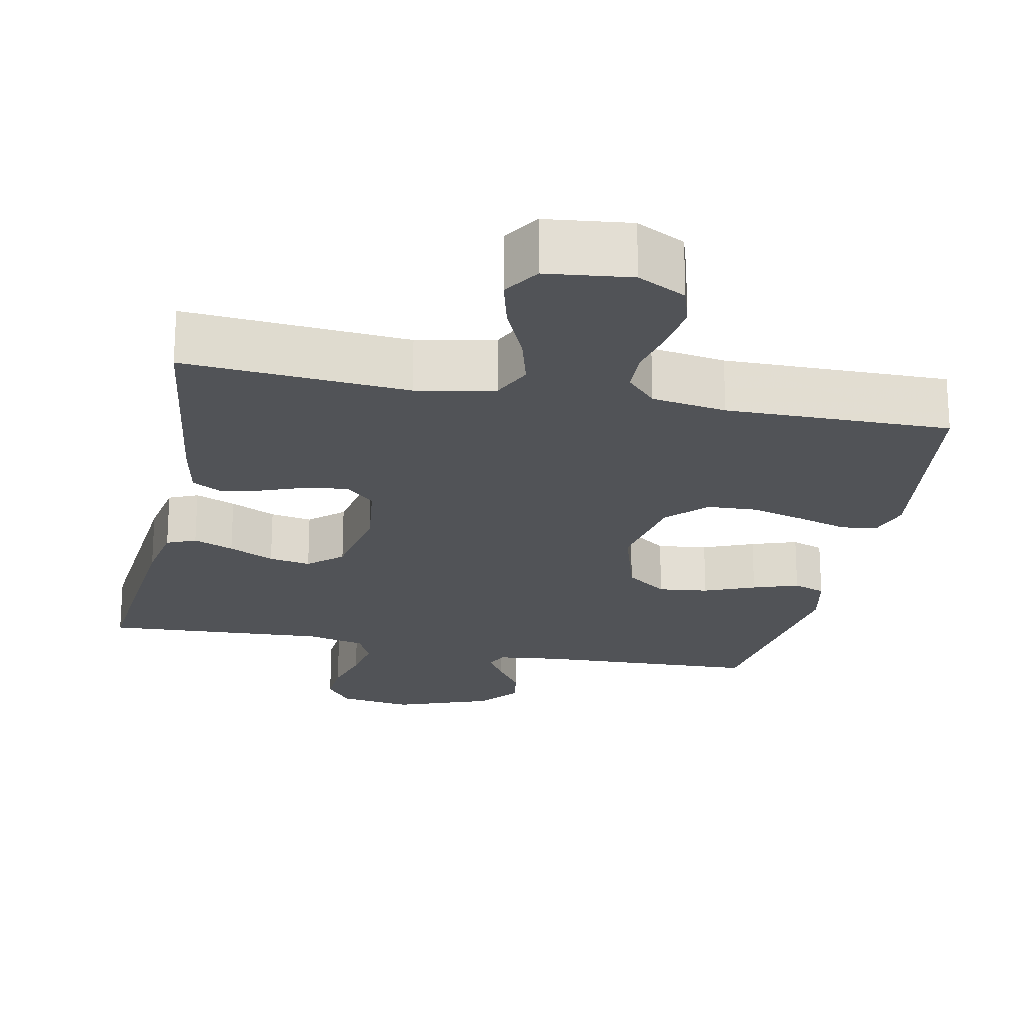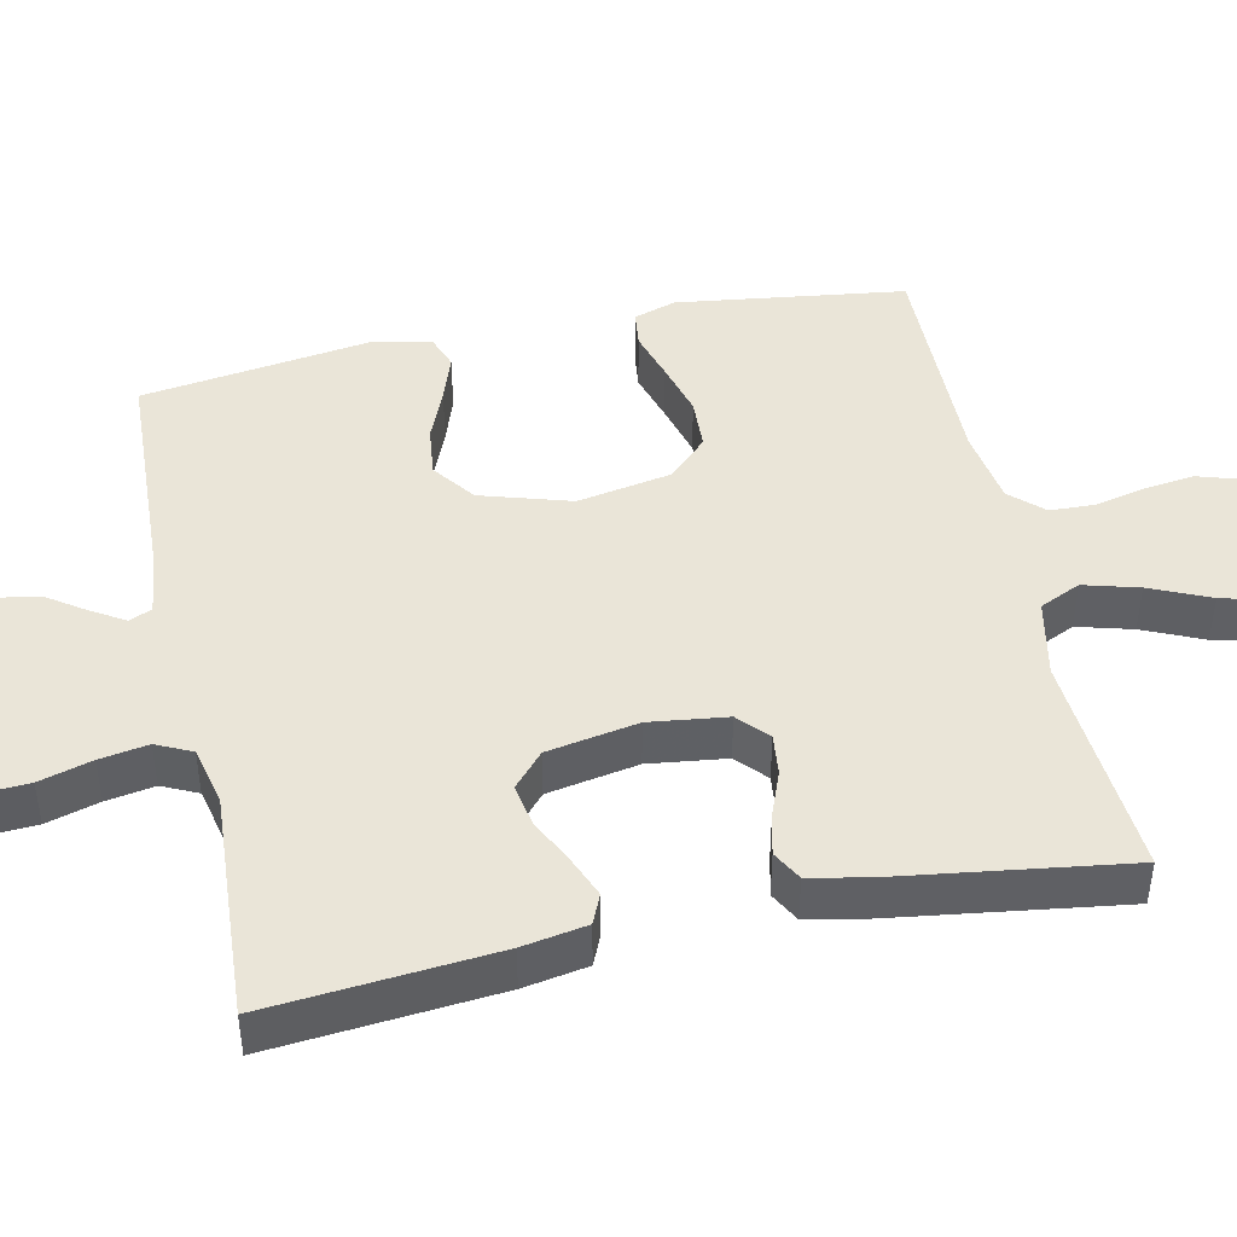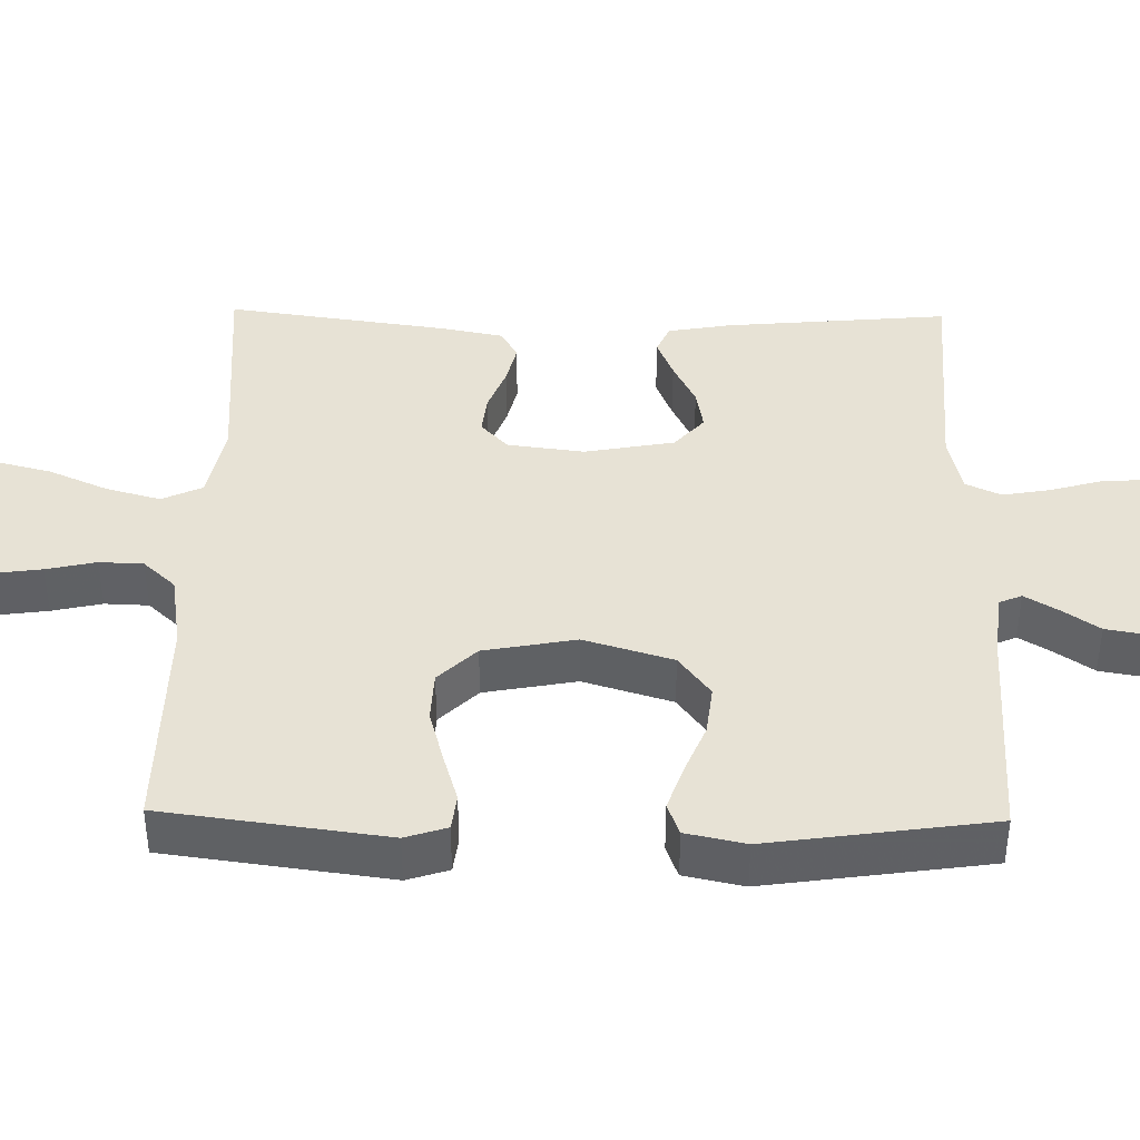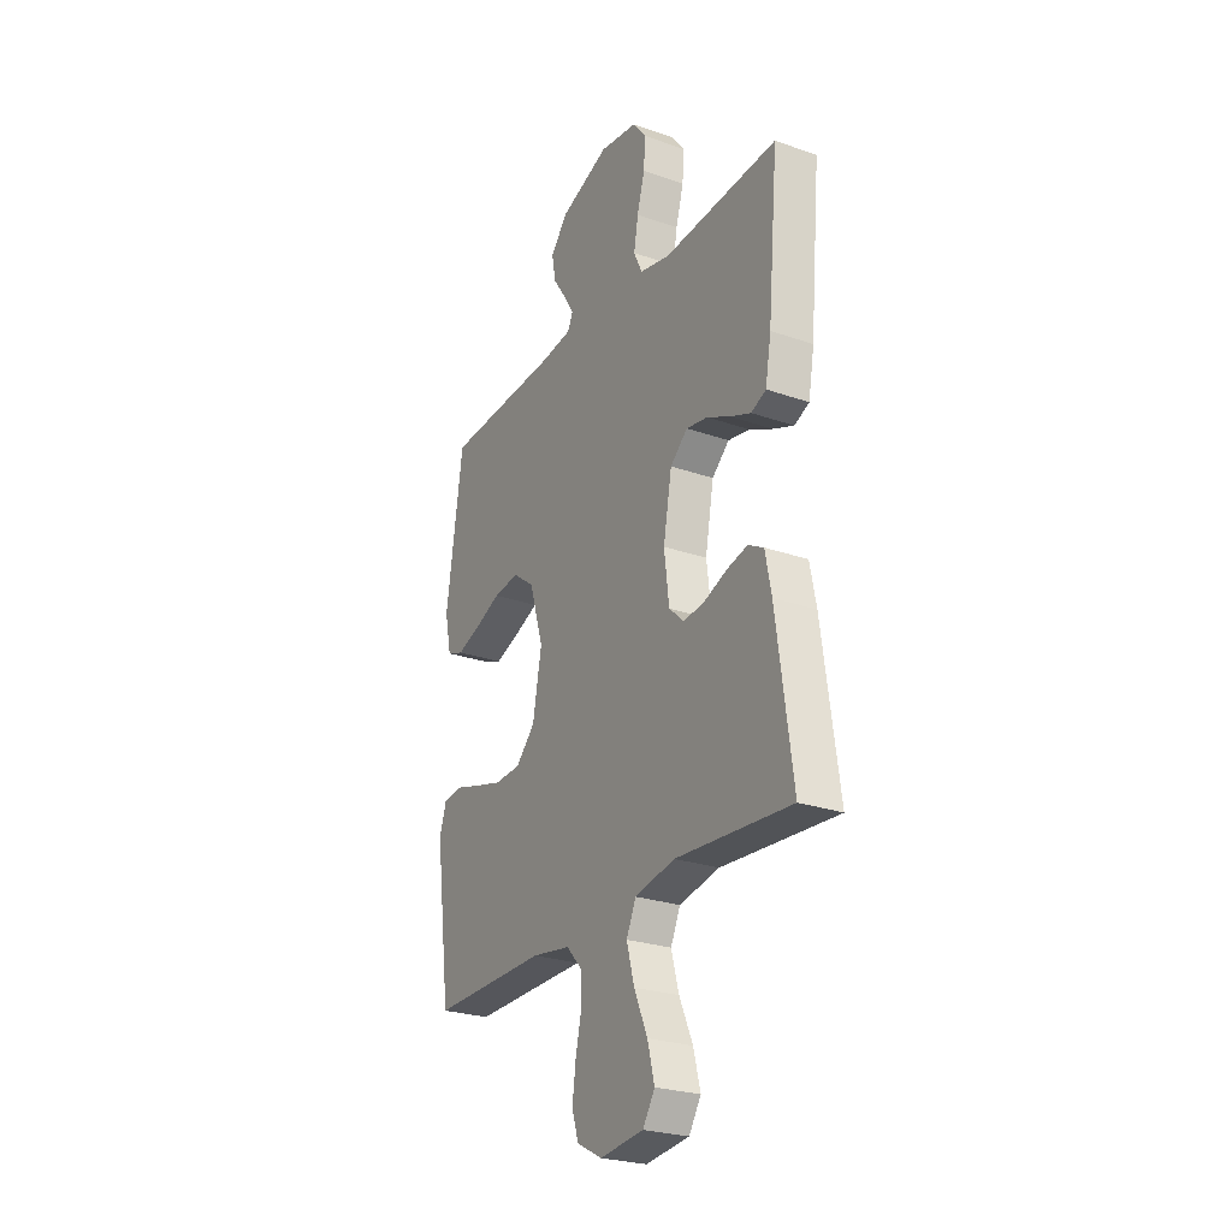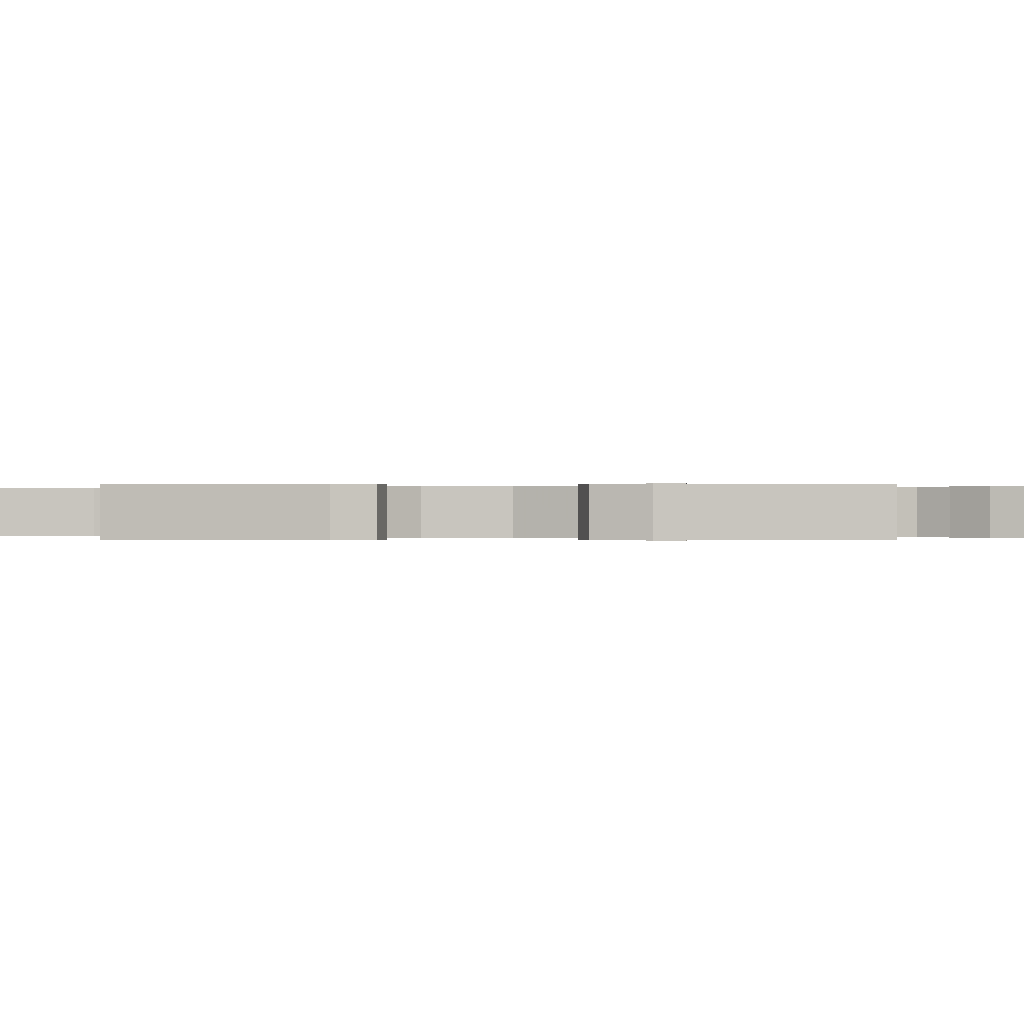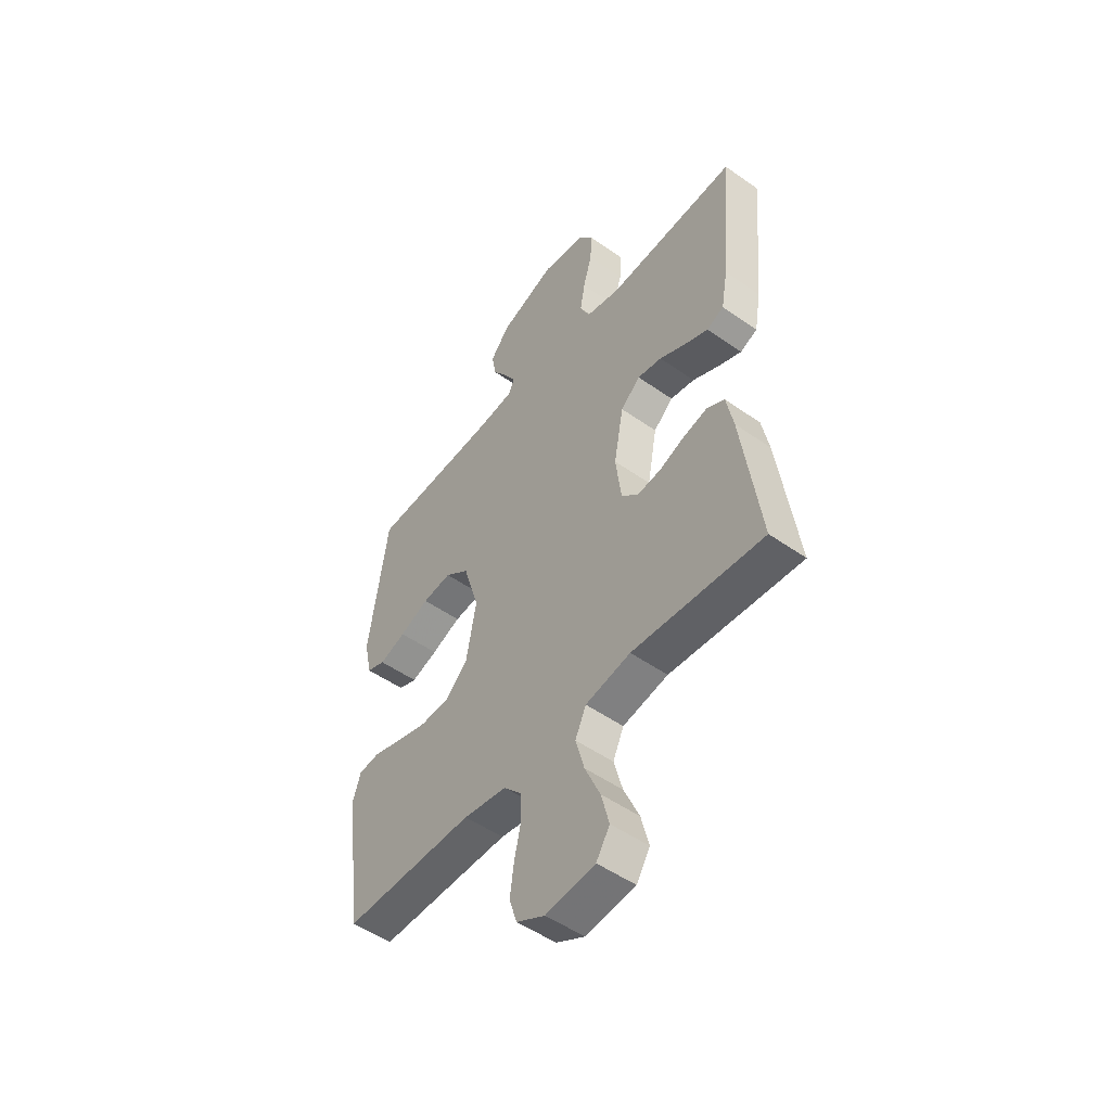
<metadata>
{"format":"obj","ext":"obj","renderer":"f3d","projection":"perspective","resolution":1024,"background":"white","views":[{"elev":-21.8,"azim":168.4,"up":"+Y"},{"elev":45.0,"azim":78.0,"up":"+Y"},{"elev":40.3,"azim":-89.0,"up":"+Y"},{"elev":-25.8,"azim":60.8,"up":"+Z"},{"elev":0.0,"azim":-85.4,"up":"+Y"},{"elev":-50.7,"azim":52.4,"up":"+Z"}]}
</metadata>
<code>
v 0.5 0.07 0.5
v 0.473 0.07 0.2
v 0.458 0.07 0.115
v 0.419 0.07 0.098
v 0.365 0.07 0.12
v 0.304 0.07 0.15
v 0.248 0.07 0.16
v 0.203 0.07 0.12
v 0.181 0.07 0
v 0.194 0.07 -0.103
v 0.233 0.07 -0.139
v 0.287 0.07 -0.133
v 0.347 0.07 -0.11
v 0.402 0.07 -0.097
v 0.442 0.07 -0.119
v 0.458 0.07 -0.2
v 0.5 0.07 -0.5
v 0.2 0.07 -0.477
v 0.096 0.07 -0.498
v 0.071 0.07 -0.552
v 0.091 0.07 -0.625
v 0.126 0.07 -0.704
v 0.144 0.07 -0.774
v 0.113 0.07 -0.823
v 0 0.07 -0.836
v -0.065 0.07 -0.802
v -0.082 0.07 -0.748
v -0.073 0.07 -0.682
v -0.058 0.07 -0.615
v -0.06 0.07 -0.556
v -0.1 0.07 -0.513
v -0.2 0.07 -0.497
v -0.5 0.07 -0.5
v -0.54 0.07 -0.2
v -0.522 0.07 -0.144
v -0.474 0.07 -0.138
v -0.408 0.07 -0.158
v -0.336 0.07 -0.178
v -0.268 0.07 -0.175
v -0.218 0.07 -0.124
v -0.195 0.07 0
v -0.231 0.07 0.119
v -0.287 0.07 0.161
v -0.354 0.07 0.153
v -0.422 0.07 0.125
v -0.483 0.07 0.104
v -0.526 0.07 0.12
v -0.543 0.07 0.2
v -0.5 0.07 0.5
v -0.2 0.07 0.513
v -0.116 0.07 0.523
v -0.103 0.07 0.553
v -0.129 0.07 0.596
v -0.164 0.07 0.647
v -0.174 0.07 0.703
v -0.13 0.07 0.757
v 0 0.07 0.805
v 0.099 0.07 0.79
v 0.134 0.07 0.745
v 0.13 0.07 0.681
v 0.11 0.07 0.611
v 0.099 0.07 0.547
v 0.121 0.07 0.5
v 0.2 0.07 0.482
v 0.5 0 0.5
v 0.473 0 0.2
v 0.458 0 0.115
v 0.419 0 0.098
v 0.365 0 0.12
v 0.304 0 0.15
v 0.248 0 0.16
v 0.203 0 0.12
v 0.181 0 0
v 0.194 0 -0.103
v 0.233 0 -0.139
v 0.287 0 -0.133
v 0.347 0 -0.11
v 0.402 0 -0.097
v 0.442 0 -0.119
v 0.458 0 -0.2
v 0.5 0 -0.5
v 0.2 0 -0.477
v 0.096 0 -0.498
v 0.071 0 -0.552
v 0.091 0 -0.625
v 0.126 0 -0.704
v 0.144 0 -0.774
v 0.113 0 -0.823
v 0 0 -0.836
v -0.065 0 -0.802
v -0.082 0 -0.748
v -0.073 0 -0.682
v -0.058 0 -0.615
v -0.06 0 -0.556
v -0.1 0 -0.513
v -0.2 0 -0.497
v -0.5 0 -0.5
v -0.54 0 -0.2
v -0.522 0 -0.144
v -0.474 0 -0.138
v -0.408 0 -0.158
v -0.336 0 -0.178
v -0.268 0 -0.175
v -0.218 0 -0.124
v -0.195 0 0
v -0.231 0 0.119
v -0.287 0 0.161
v -0.354 0 0.153
v -0.422 0 0.125
v -0.483 0 0.104
v -0.526 0 0.12
v -0.543 0 0.2
v -0.5 0 0.5
v -0.2 0 0.513
v -0.116 0 0.523
v -0.103 0 0.553
v -0.129 0 0.596
v -0.164 0 0.647
v -0.174 0 0.703
v -0.13 0 0.757
v 0 0 0.805
v 0.099 0 0.79
v 0.134 0 0.745
v 0.13 0 0.681
v 0.11 0 0.611
v 0.099 0 0.547
v 0.121 0 0.5
v 0.2 0 0.482
f 59 60 61
f 58 59 61
f 57 58 61
f 56 57 61
f 55 56 61
f 54 55 61
f 53 54 61
f 52 53 61 62
f 51 52 62 63
f 48 49 50
f 47 48 50
f 46 47 50
f 45 46 50
f 44 45 50
f 51 63 64
f 50 51 64
f 44 50 64
f 43 44 64
f 35 36 37
f 34 35 37
f 33 34 37
f 32 33 37
f 31 32 37 38
f 30 31 38 39
f 27 28 29
f 26 27 29
f 25 26 29
f 24 25 29
f 23 24 29
f 22 23 29
f 21 22 29
f 20 21 29 30
f 30 39 40
f 20 30 40
f 19 20 40
f 16 17 18
f 15 16 18
f 14 15 18
f 13 14 18
f 12 13 18
f 11 12 18 19
f 4 5 6
f 3 4 6
f 2 3 6
f 1 2 6
f 64 1 6
f 64 6 7
f 64 7 8
f 43 64 8
f 42 43 8
f 41 42 8 9
f 19 40 41
f 11 19 41
f 10 11 41
f 9 10 41
f 125 124 123
f 125 123 122
f 125 122 121
f 125 121 120
f 125 120 119
f 125 119 118
f 125 118 117
f 126 125 117 116
f 127 126 116 115
f 114 113 112
f 114 112 111
f 114 111 110
f 114 110 109
f 114 109 108
f 128 127 115
f 128 115 114
f 128 114 108
f 128 108 107
f 101 100 99
f 101 99 98
f 101 98 97
f 101 97 96
f 102 101 96 95
f 103 102 95 94
f 93 92 91
f 93 91 90
f 93 90 89
f 93 89 88
f 93 88 87
f 93 87 86
f 93 86 85
f 94 93 85 84
f 104 103 94
f 104 94 84
f 104 84 83
f 82 81 80
f 82 80 79
f 82 79 78
f 82 78 77
f 82 77 76
f 83 82 76 75
f 70 69 68
f 70 68 67
f 70 67 66
f 70 66 65
f 70 65 128
f 71 70 128
f 72 71 128
f 72 128 107
f 72 107 106
f 73 72 106 105
f 105 104 83
f 105 83 75
f 105 75 74
f 105 74 73
f 1 65 66 2
f 2 66 67 3
f 3 67 68 4
f 4 68 69 5
f 5 69 70 6
f 6 70 71 7
f 7 71 72 8
f 8 72 73 9
f 9 73 74 10
f 10 74 75 11
f 11 75 76 12
f 12 76 77 13
f 13 77 78 14
f 14 78 79 15
f 15 79 80 16
f 16 80 81 17
f 17 81 82 18
f 18 82 83 19
f 19 83 84 20
f 20 84 85 21
f 21 85 86 22
f 22 86 87 23
f 23 87 88 24
f 24 88 89 25
f 25 89 90 26
f 26 90 91 27
f 27 91 92 28
f 28 92 93 29
f 29 93 94 30
f 30 94 95 31
f 31 95 96 32
f 32 96 97 33
f 33 97 98 34
f 34 98 99 35
f 35 99 100 36
f 36 100 101 37
f 37 101 102 38
f 38 102 103 39
f 39 103 104 40
f 40 104 105 41
f 41 105 106 42
f 42 106 107 43
f 43 107 108 44
f 44 108 109 45
f 45 109 110 46
f 46 110 111 47
f 47 111 112 48
f 48 112 113 49
f 49 113 114 50
f 50 114 115 51
f 51 115 116 52
f 52 116 117 53
f 53 117 118 54
f 54 118 119 55
f 55 119 120 56
f 56 120 121 57
f 57 121 122 58
f 58 122 123 59
f 59 123 124 60
f 60 124 125 61
f 61 125 126 62
f 62 126 127 63
f 63 127 128 64
f 64 128 65 1

</code>
